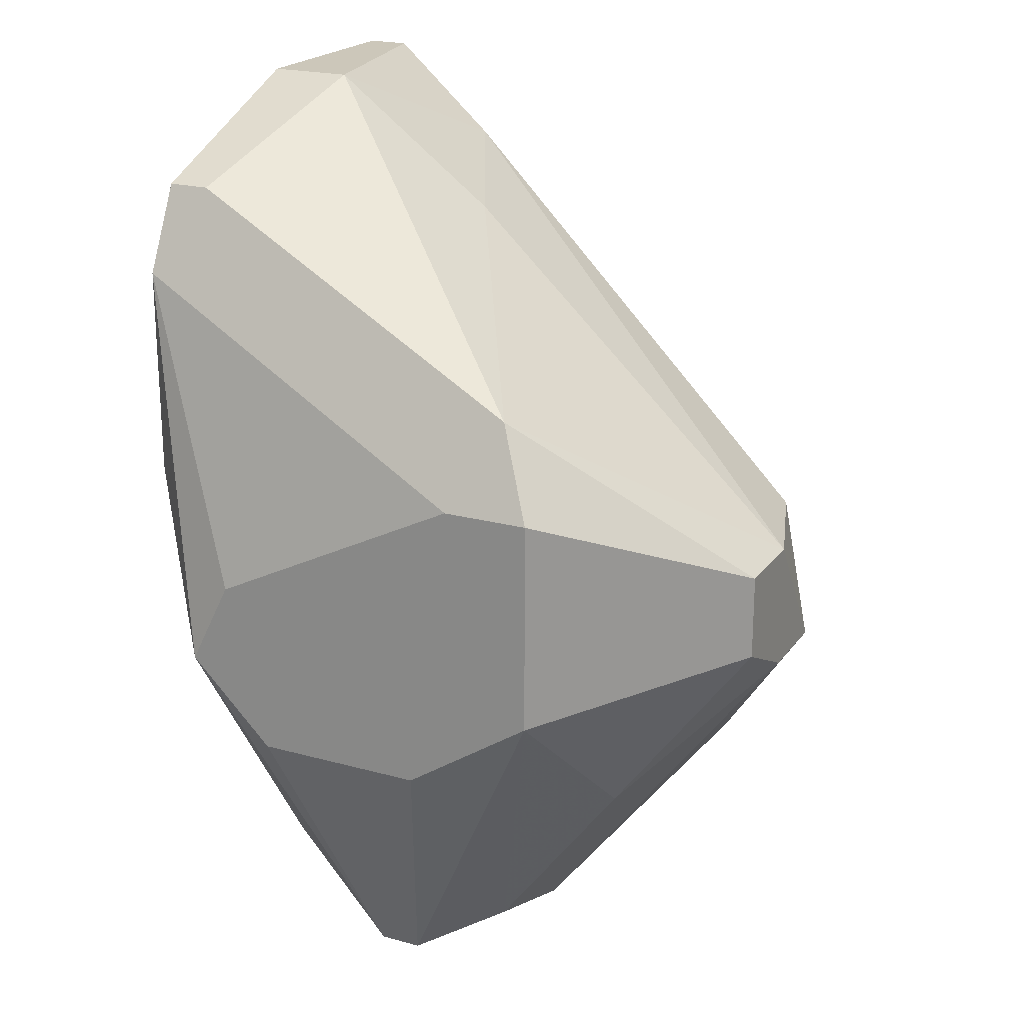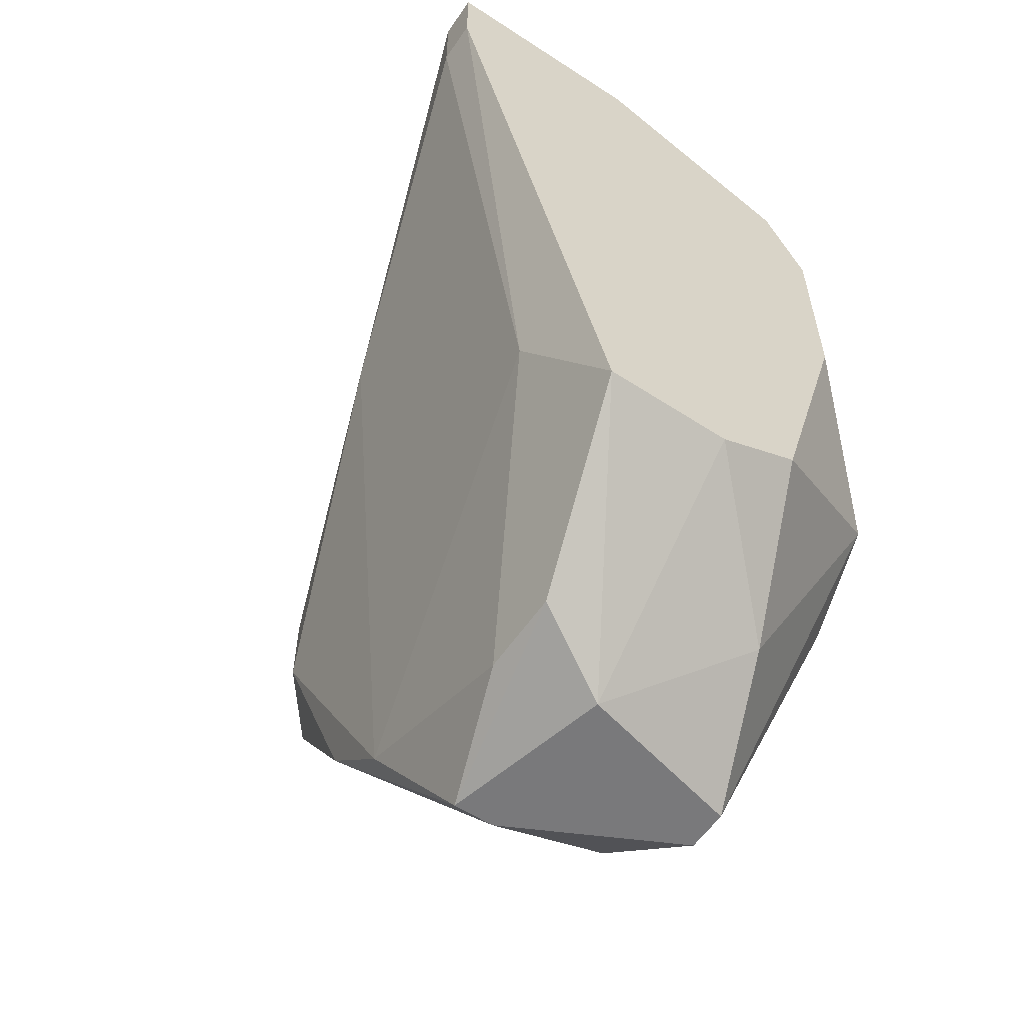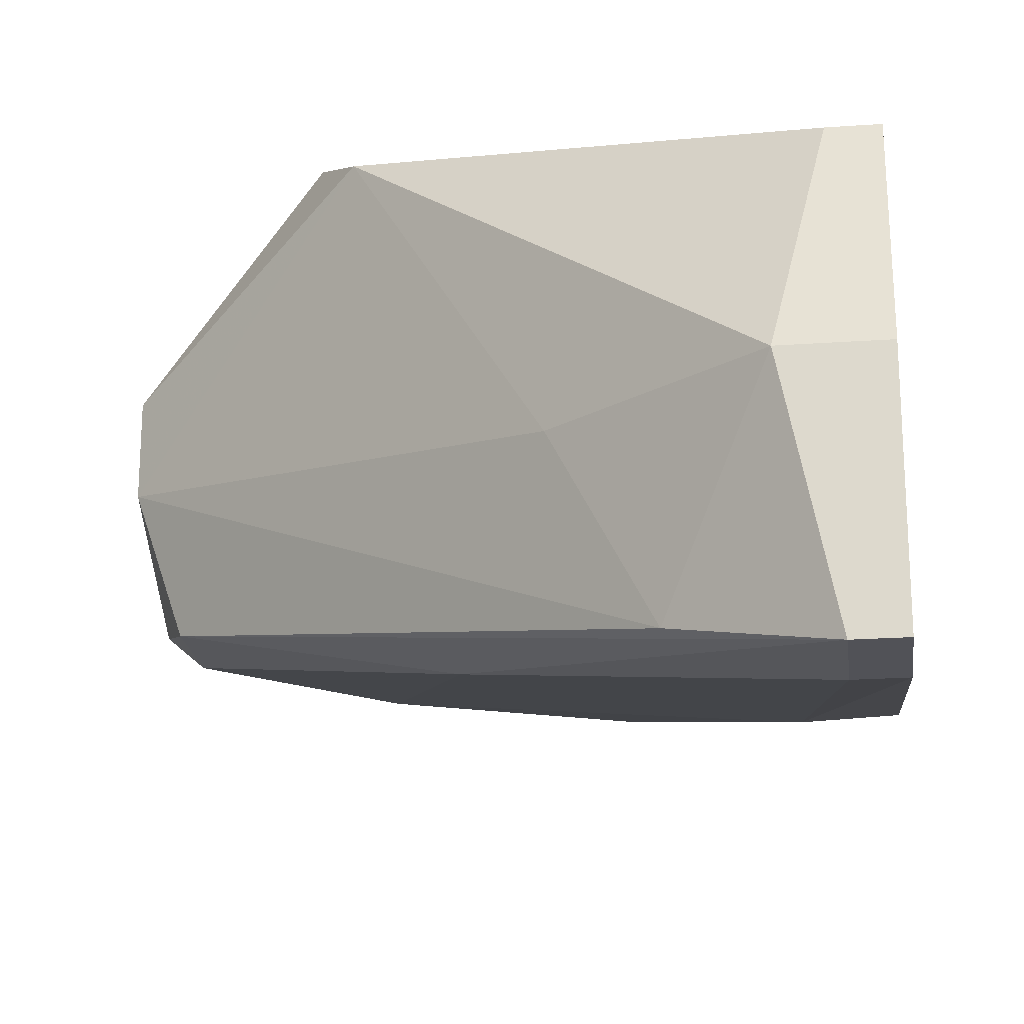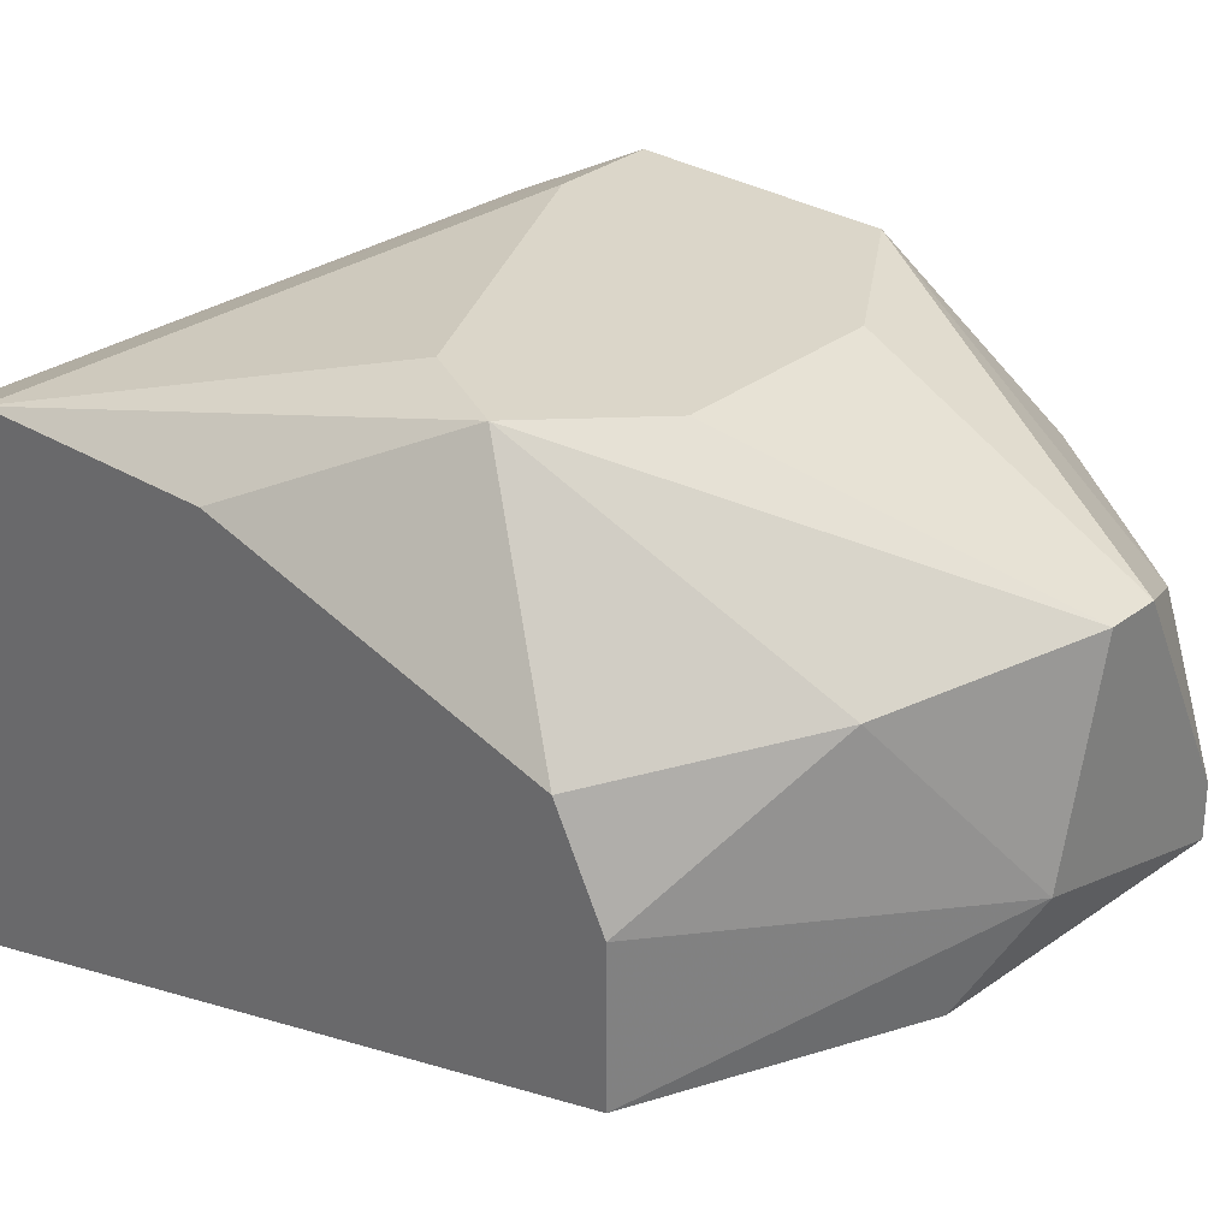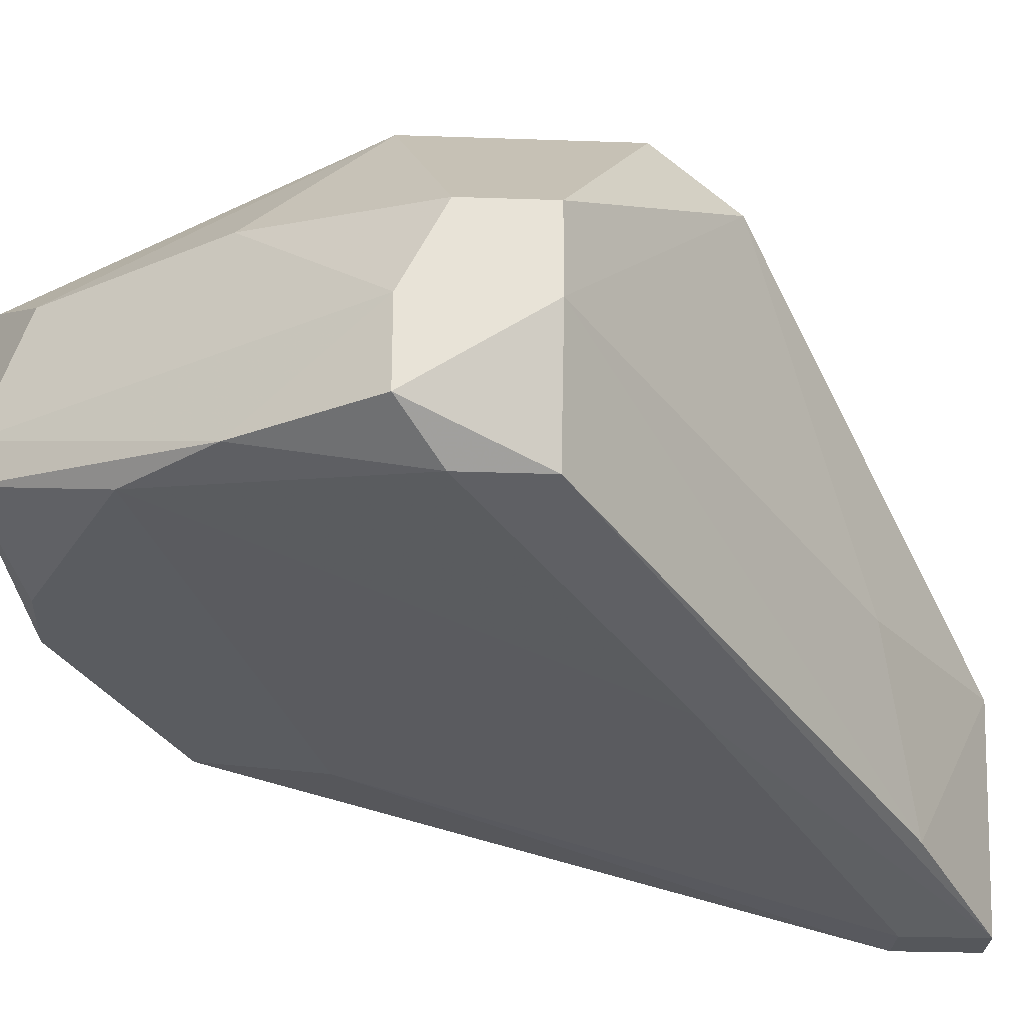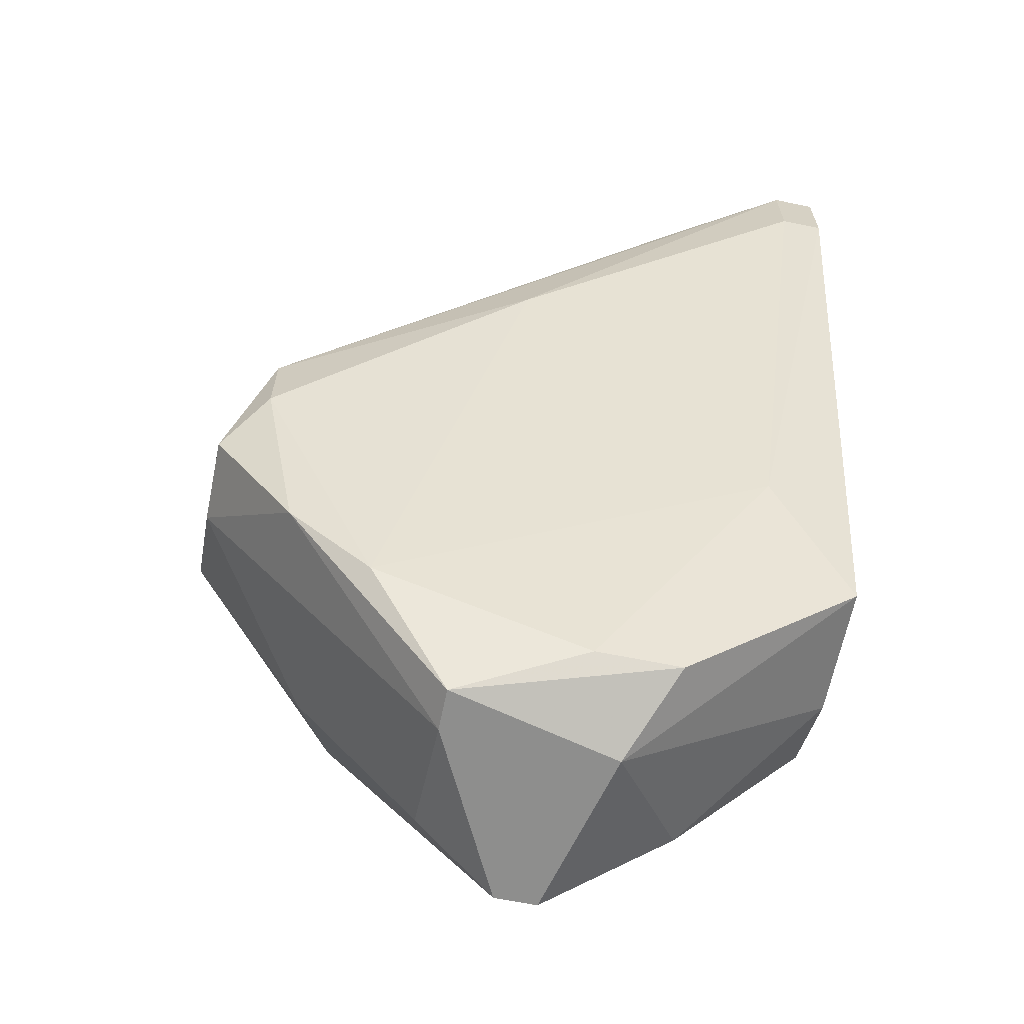
<metadata>
{"format":"obj","ext":"obj","renderer":"f3d","projection":"perspective","resolution":1024,"background":"white","views":[{"elev":21.3,"azim":26.1,"up":"+Y"},{"elev":-57.9,"azim":-124.0,"up":"+Y"},{"elev":-21.4,"azim":-172.8,"up":"+Z"},{"elev":30.0,"azim":-48.3,"up":"+Z"},{"elev":-26.6,"azim":86.8,"up":"+Z"},{"elev":-64.8,"azim":168.4,"up":"+Y"}]}
</metadata>
<code>
v 0.02469 0.005444 -0.02261
v 0.01057 -0.0101 -0.03391
v 0.01622 -0.01433 -0.03249
v 0.01199 0.01392 -0.03956
v 0.03176 -0.004443 -0.03249
v 0.0134 -0.004443 -0.02119
v 0.01057 0.0111 -0.02543
v 0.02046 -0.01575 -0.02402
v 0.02611 -0.004443 -0.02119
v 0.03176 -0.000208 -0.02967
v 0.02611 -0.01151 -0.03249
v 0.01057 -0.008683 -0.02685
v 0.01057 0.0111 -0.03956
v 0.0134 0.01392 -0.03249
v 0.03176 -0.003028 -0.02685
v 0.02328 -0.01575 -0.02967
v 0.03034 -0.000208 -0.03391
v 0.02611 0.002618 -0.02119
v 0.01057 0.008269 -0.02402
v 0.01481 -0.01292 -0.02543
v 0.03034 -0.003028 -0.03391
v 0.0134 -0.005857 -0.03532
v 0.02752 -0.008683 -0.02543
v 0.01057 0.01392 -0.03249
v 0.01622 -0.007268 -0.02119
v 0.02187 0.004029 -0.03673
v 0.01764 -0.01575 -0.02967
v 0.03176 -0.000208 -0.02685
v 0.01481 -0.001617 -0.02119
v 0.01622 0.0111 -0.03814
v 0.02328 -0.01575 -0.03108
v 0.01905 -0.01575 -0.02402
v 0.01057 0.001203 -0.02402
v 0.03176 -0.004443 -0.02967
v 0.01199 0.0111 -0.02543
v 0.02187 -0.007268 -0.02119
v 0.01057 -0.0101 -0.02967
v 0.01905 0.009681 -0.03249
v 0.02328 -0.01433 -0.02543
v 0.01199 0.0111 -0.03956
v 0.01905 -0.01433 -0.03249
v 0.02328 0.002618 -0.02119
v 0.01057 0.01392 -0.03956
v 0.02893 -0.008683 -0.03249
f 34 16 44
f 7 2 12
f 2 7 13
f 5 10 15
f 10 5 17
f 6 9 18
f 9 15 18
f 7 12 19
f 6 12 20
f 17 5 21
f 2 13 22
f 15 9 23
f 13 7 24
f 7 14 24
f 14 4 24
f 9 6 25
f 4 17 26
f 21 11 26
f 17 21 26
f 11 22 26
f 2 3 27
f 16 8 27
f 10 1 28
f 15 10 28
f 1 18 28
f 18 15 28
f 6 18 29
f 19 6 29
f 4 14 30
f 10 17 30
f 17 4 30
f 27 3 31
f 16 27 31
f 6 20 32
f 25 6 32
f 8 25 32
f 27 8 32
f 20 27 32
f 12 6 33
f 6 19 33
f 19 12 33
f 5 15 34
f 15 23 34
f 23 16 34
f 1 14 35
f 14 7 35
f 18 1 35
f 7 18 35
f 8 9 36
f 9 25 36
f 25 8 36
f 12 2 37
f 20 12 37
f 2 27 37
f 27 20 37
f 1 10 38
f 14 1 38
f 30 14 38
f 10 30 38
f 9 8 39
f 8 16 39
f 23 9 39
f 16 23 39
f 13 4 40
f 22 13 40
f 4 26 40
f 26 22 40
f 3 2 41
f 2 22 41
f 22 11 41
f 31 3 41
f 11 31 41
f 18 7 42
f 7 19 42
f 29 18 42
f 19 29 42
f 4 13 43
f 24 4 43
f 13 24 43
f 21 5 44
f 11 21 44
f 31 11 44
f 16 31 44
f 5 34 44

</code>
